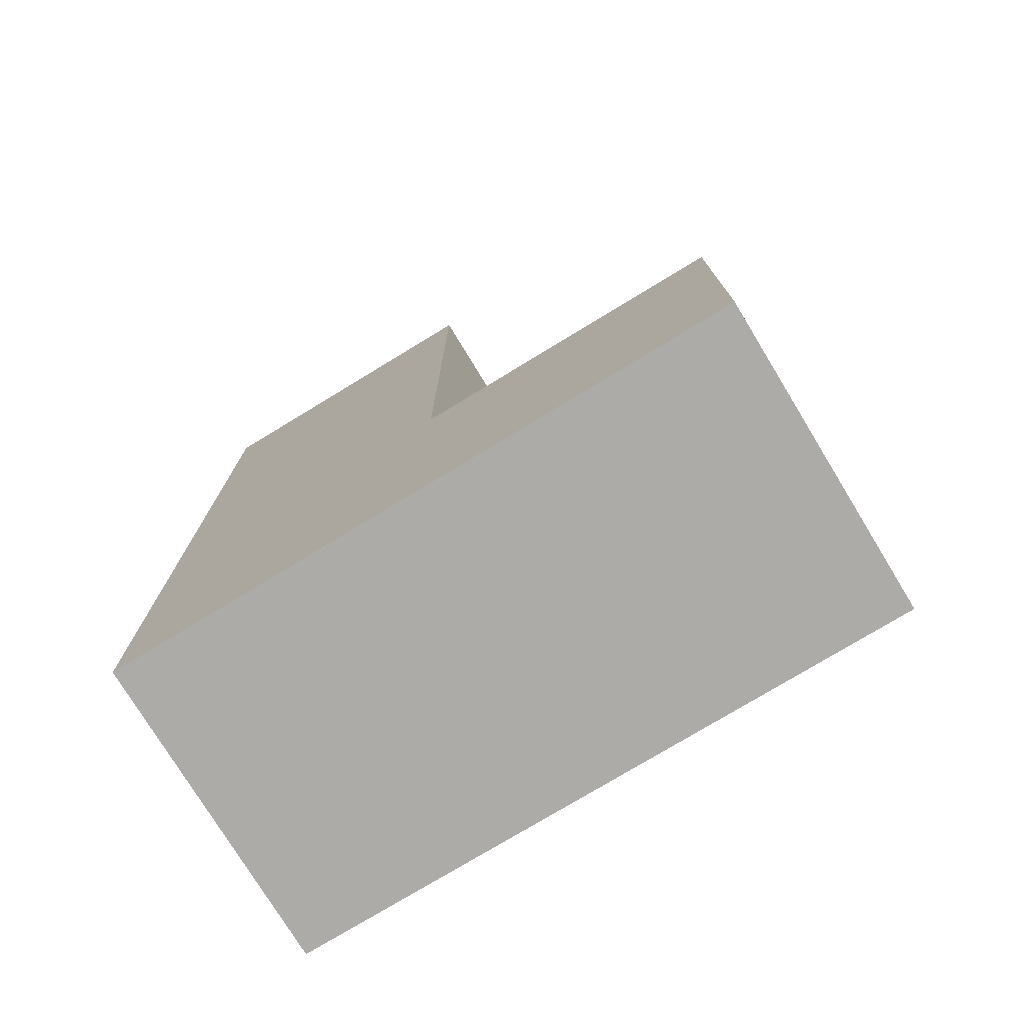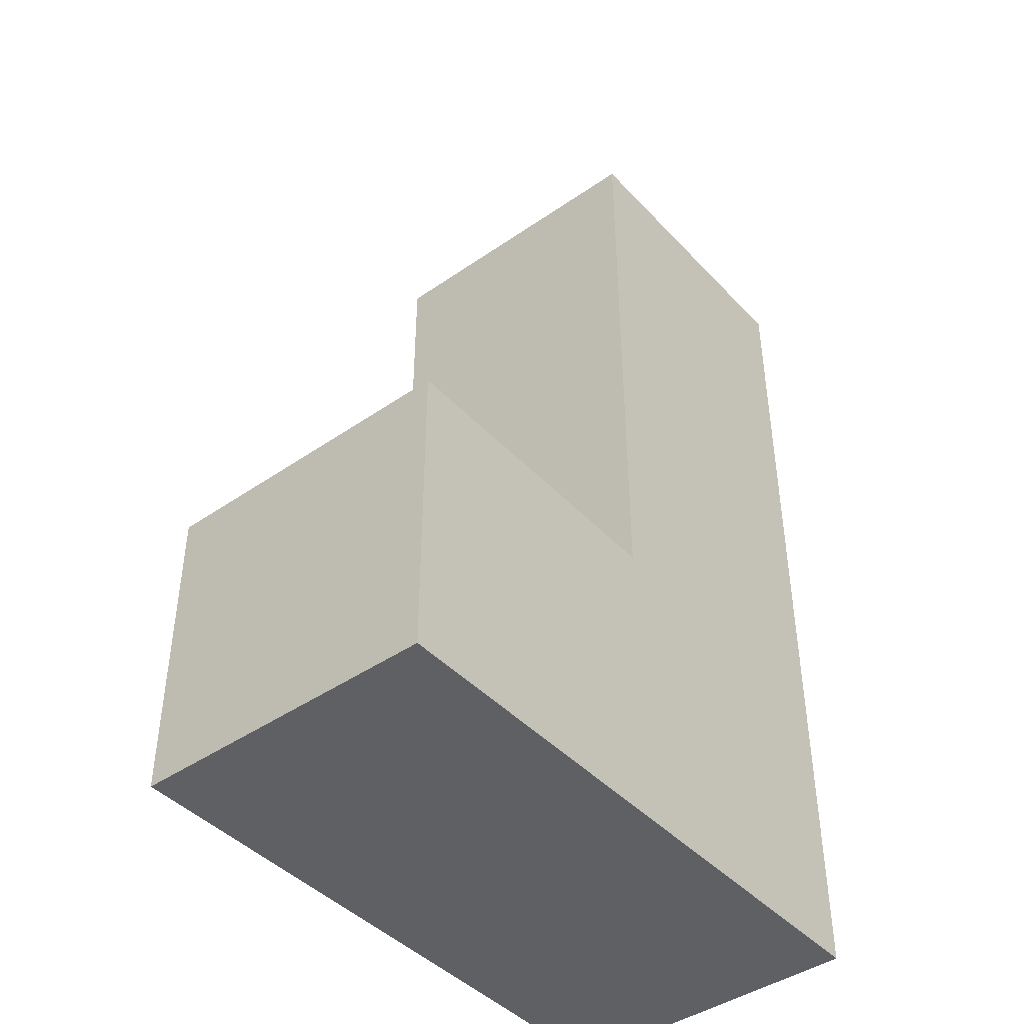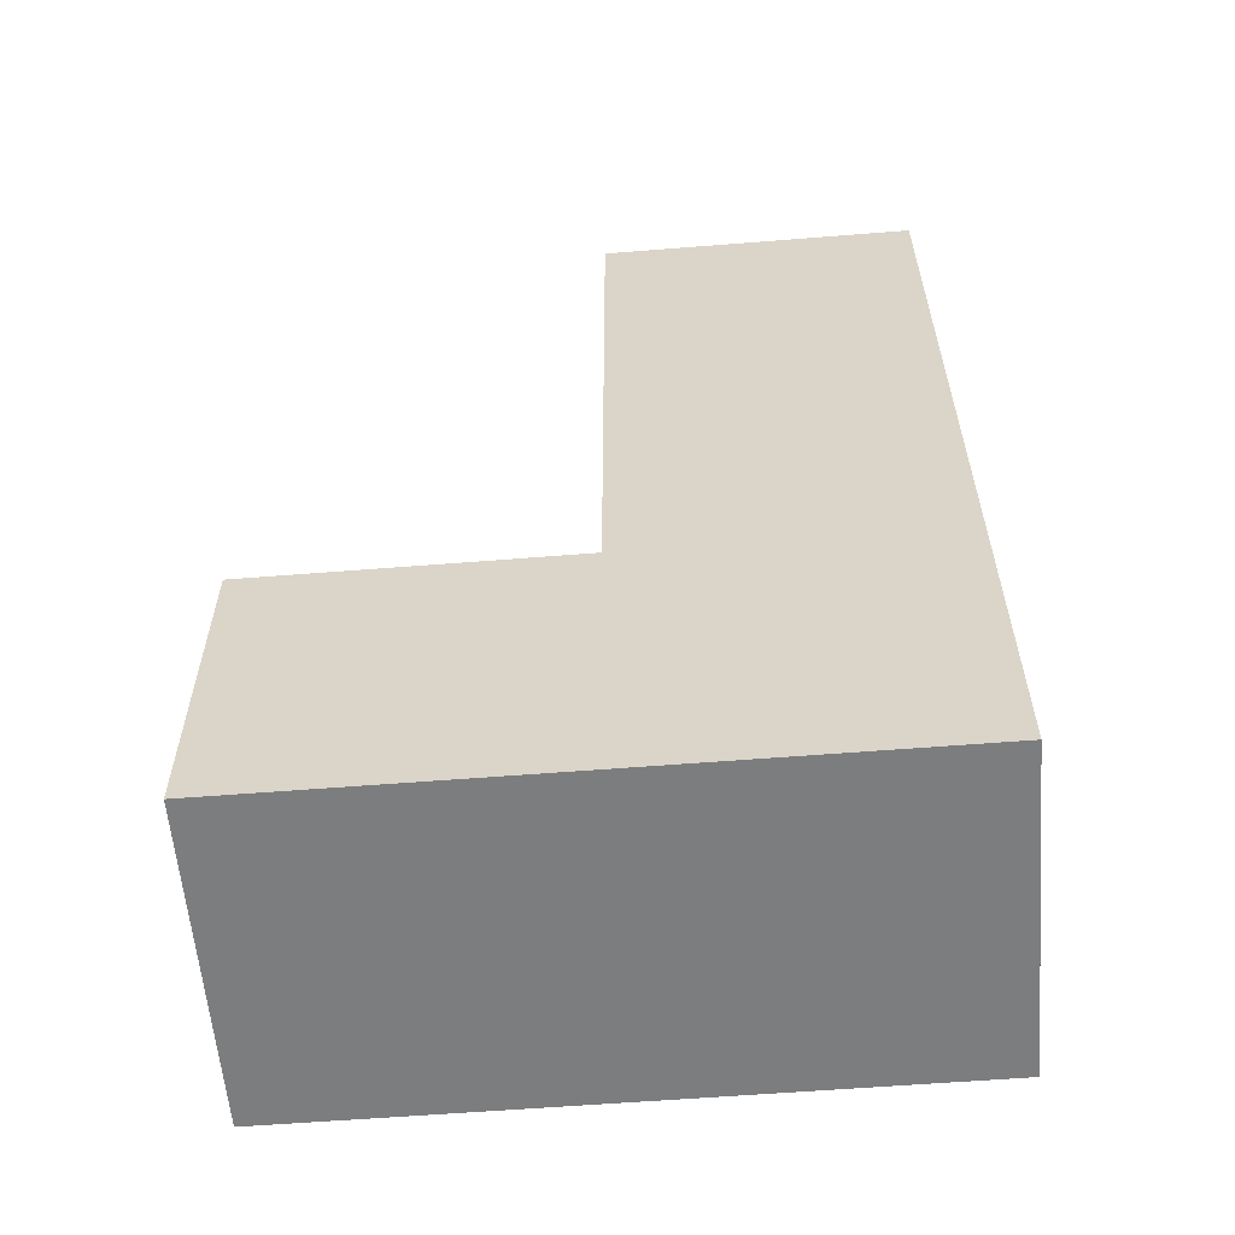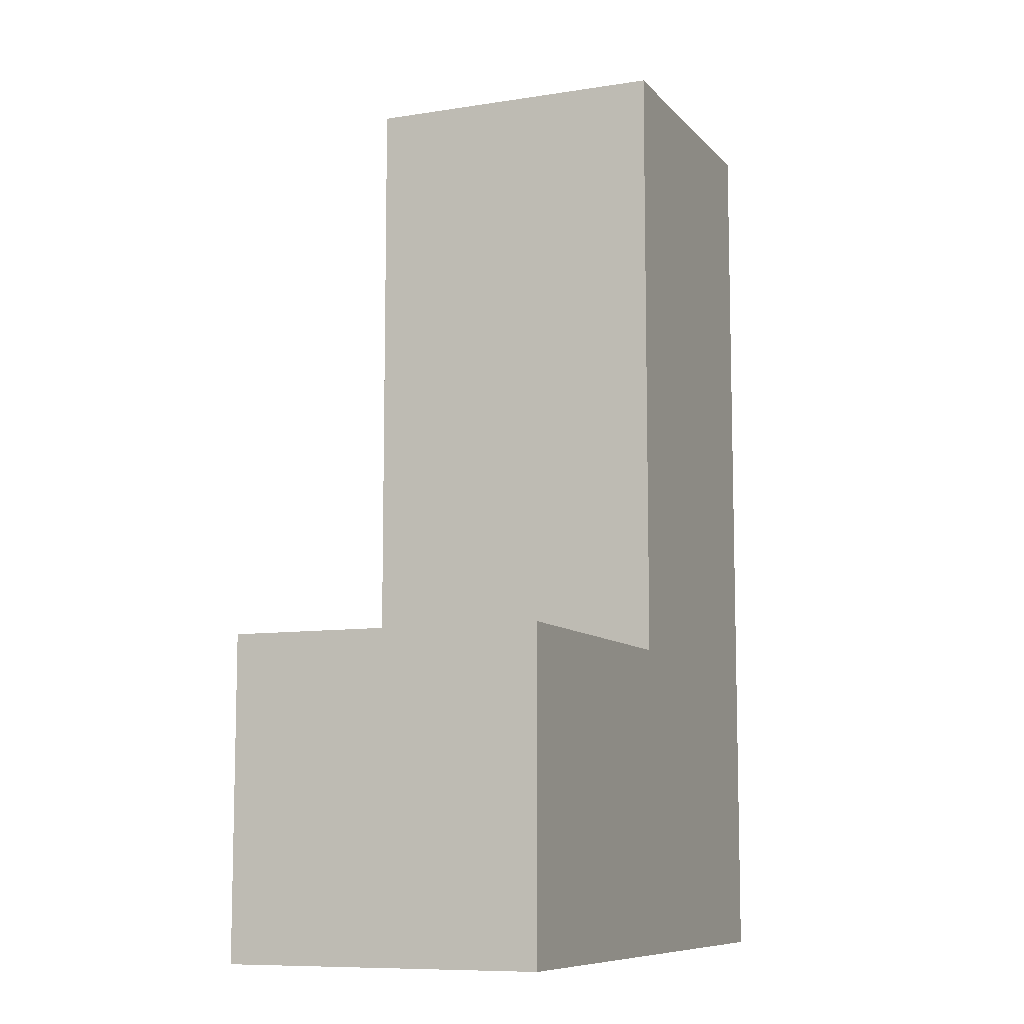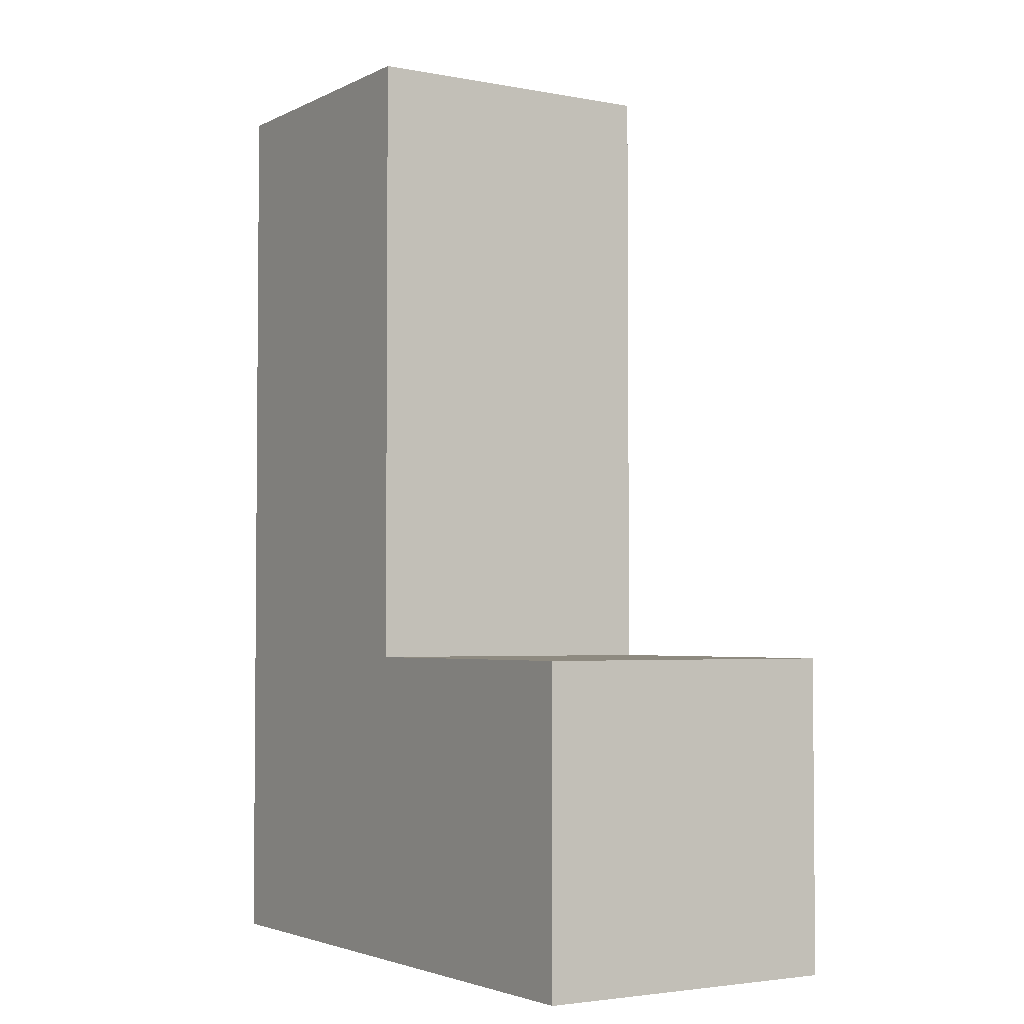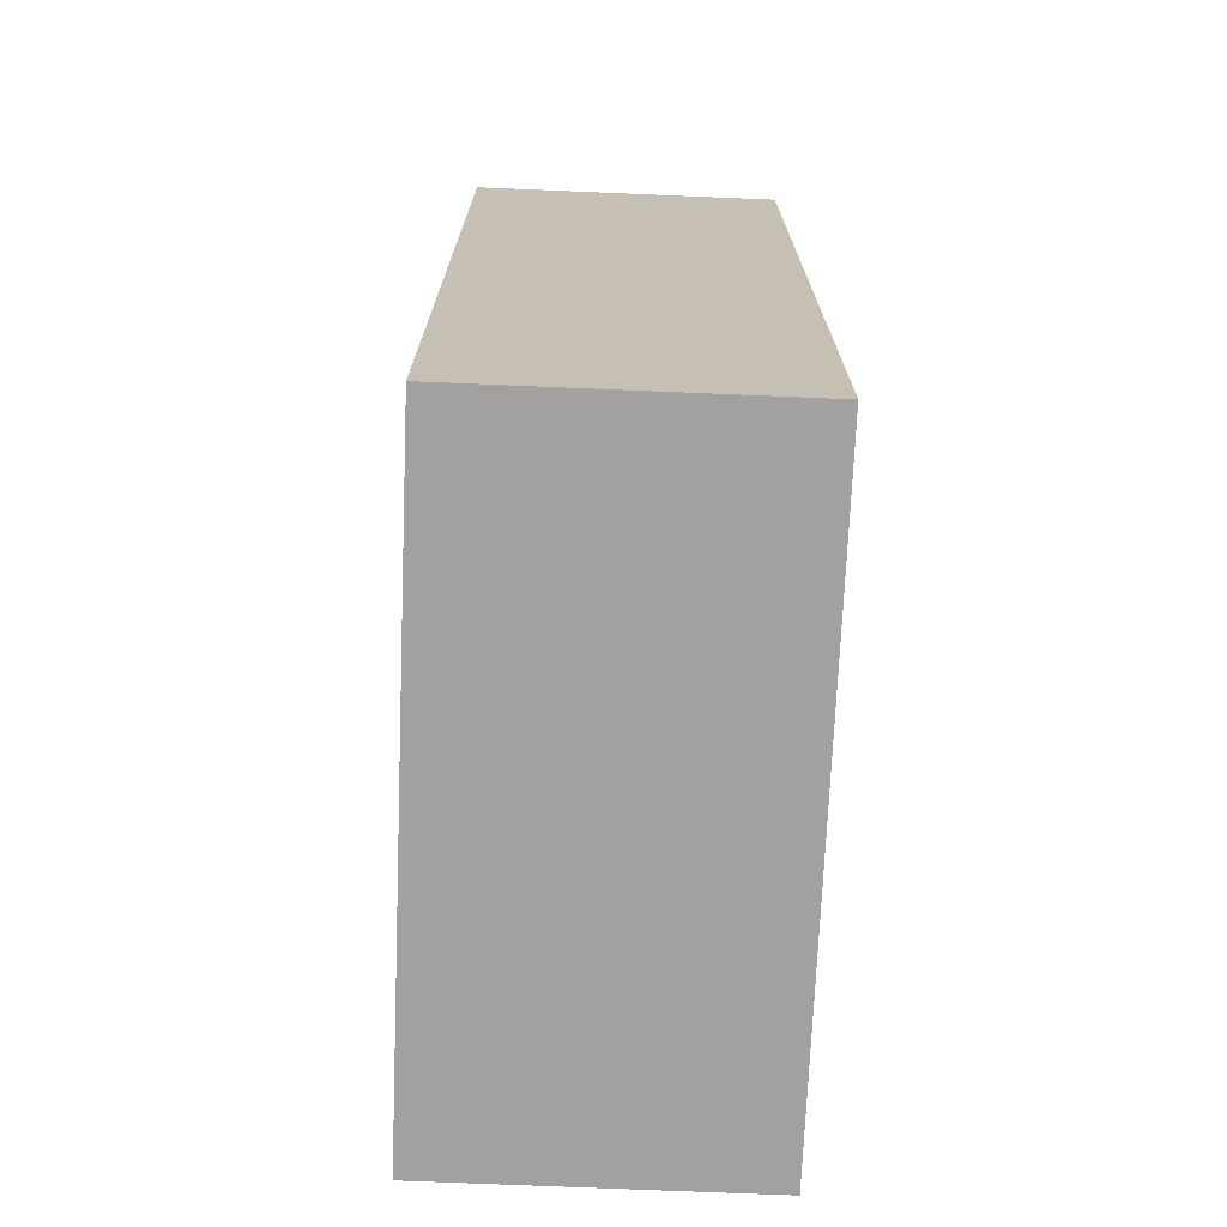
<metadata>
{"format":"obj","ext":"obj","renderer":"f3d","projection":"perspective","resolution":1024,"background":"white","views":[{"elev":-76.2,"azim":-148.7,"up":"+Z"},{"elev":-43.4,"azim":-50.7,"up":"+Z"},{"elev":-59.0,"azim":4.7,"up":"+Z"},{"elev":-9.1,"azim":-67.1,"up":"+Z"},{"elev":-3.2,"azim":-122.6,"up":"+Z"},{"elev":-72.2,"azim":87.6,"up":"+Z"}]}
</metadata>
<code>
o obj_0
v 20 		-10 		40
v 20 		10 		40
v 20 		-10 		-20
v 20 		10 		-20
v 0 		10 		40
v 0 		-10 		40
v 0 		-10 		0
v 0 		10 		0
v -20 		10 		-20
v -20 		10 		0
v -20 		-10 		-20
v -20 		-10 		0
g group_0_15277357
f 1 3 4
f 1 4 2
f 2 5 6
f 2 6 1
f 7 3 1
f 2 4 8
f 8 4 9
f 8 9 10
f 8 5 2
f 7 5 8
f 6 7 1
f 6 5 7
f 10 9 11
f 10 11 12
f 8 10 12
f 8 12 7
f 9 4 11
f 3 11 4
f 3 7 11
f 12 11 7

</code>
